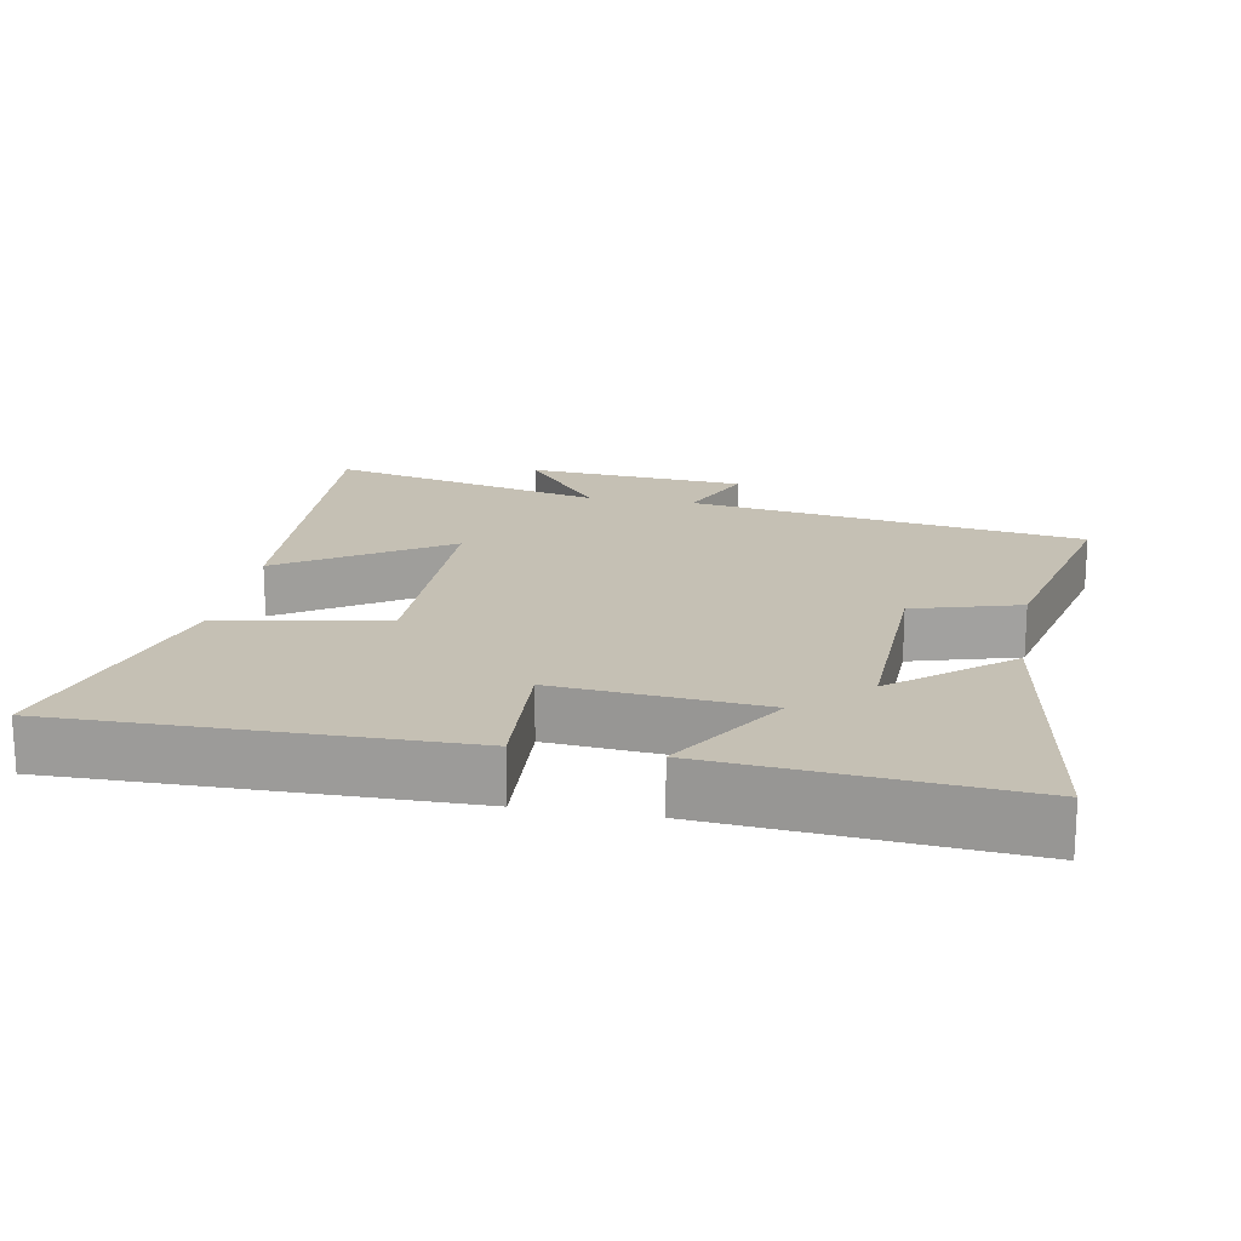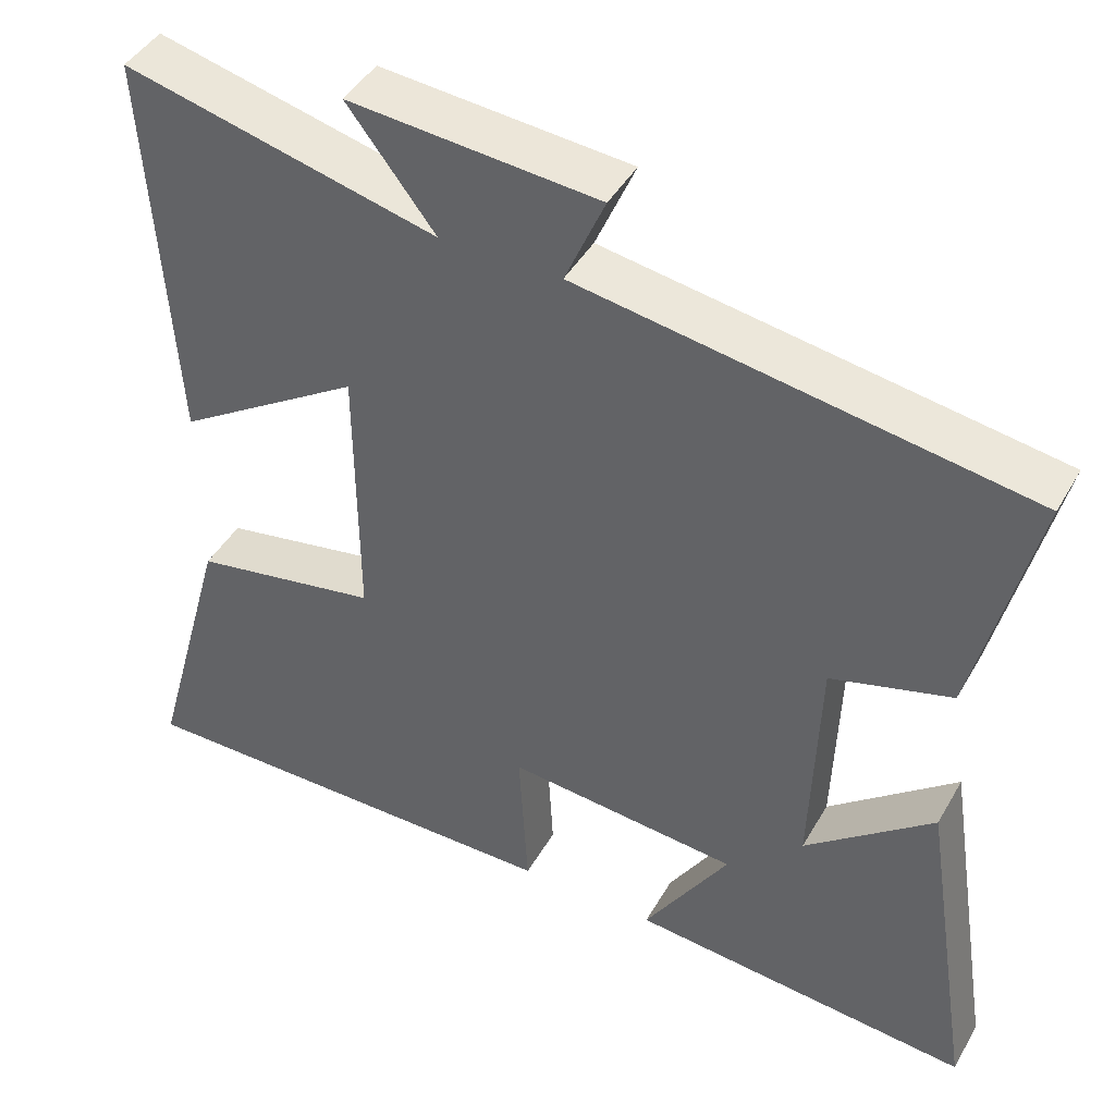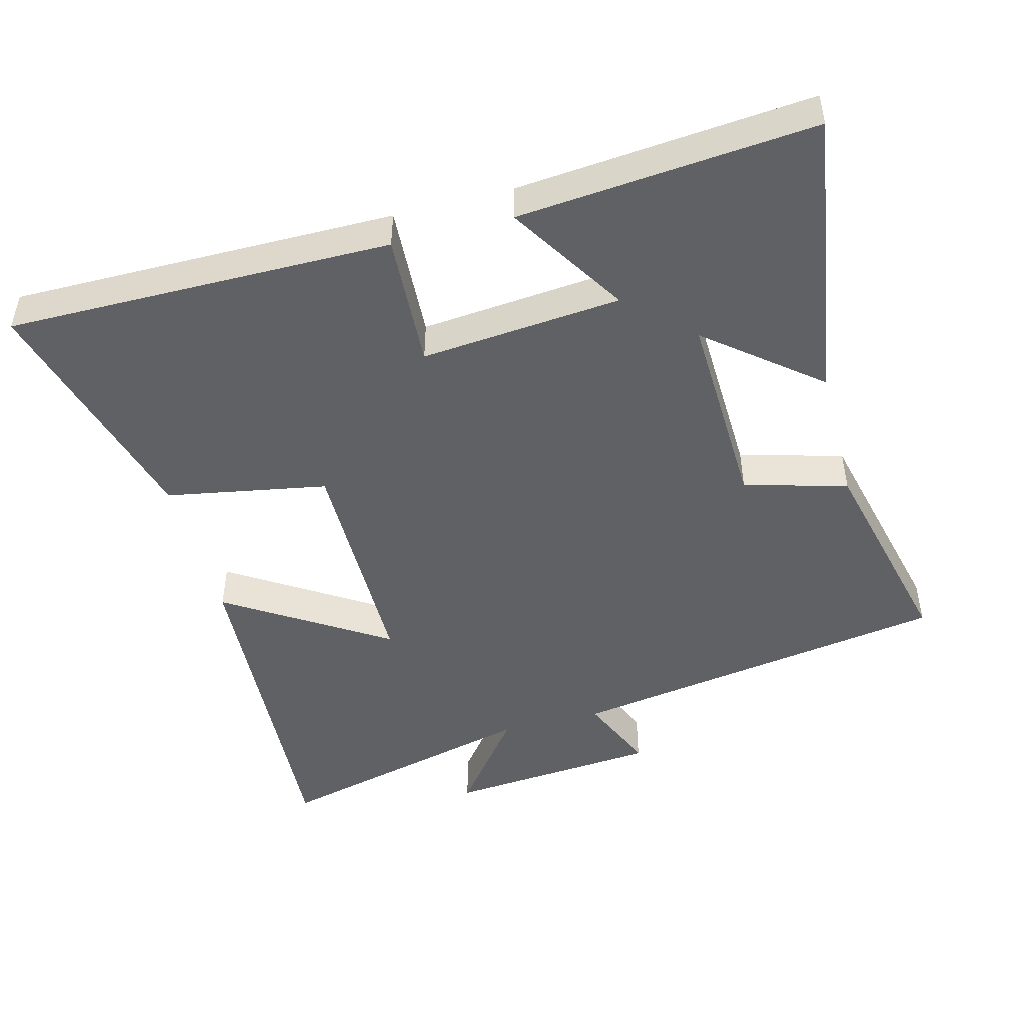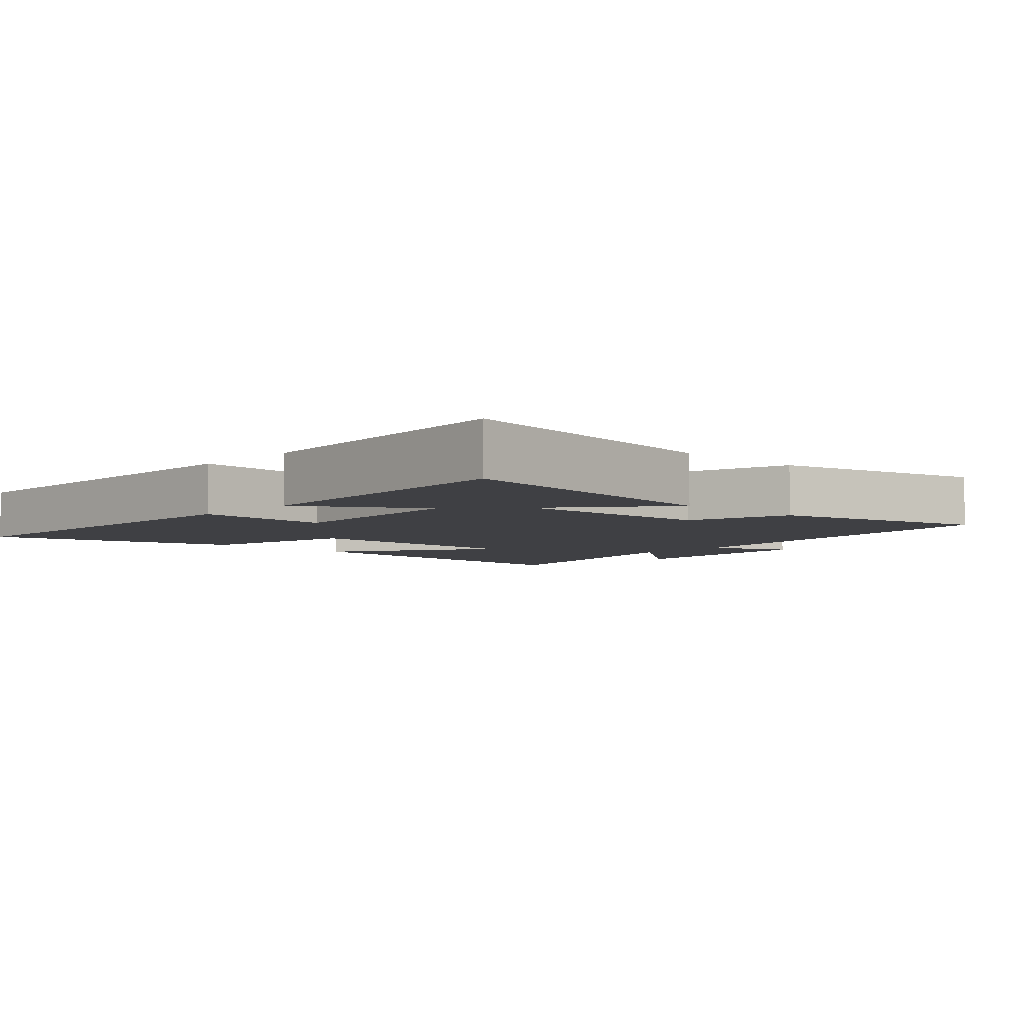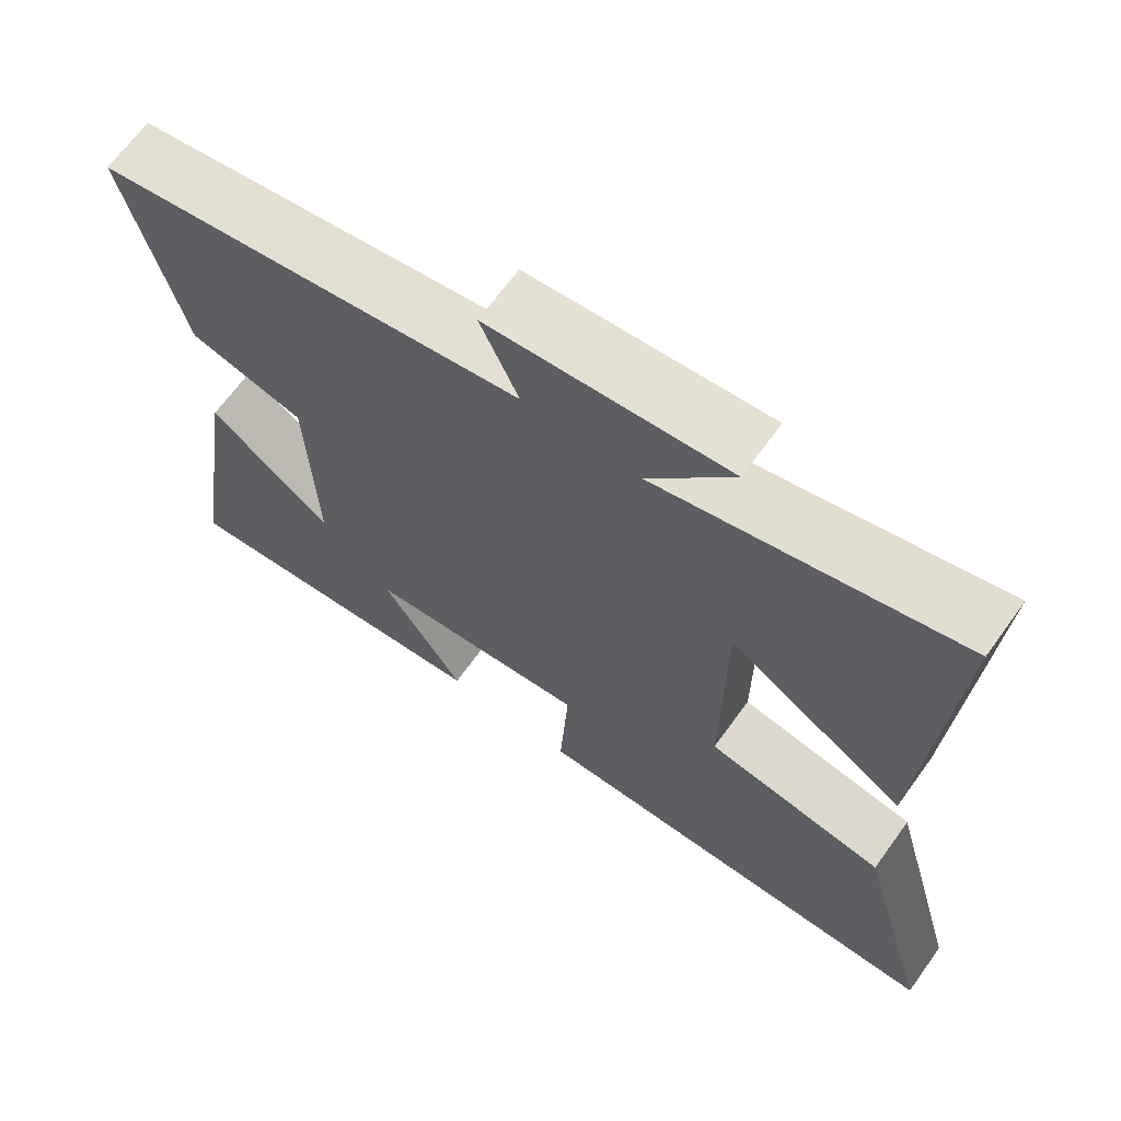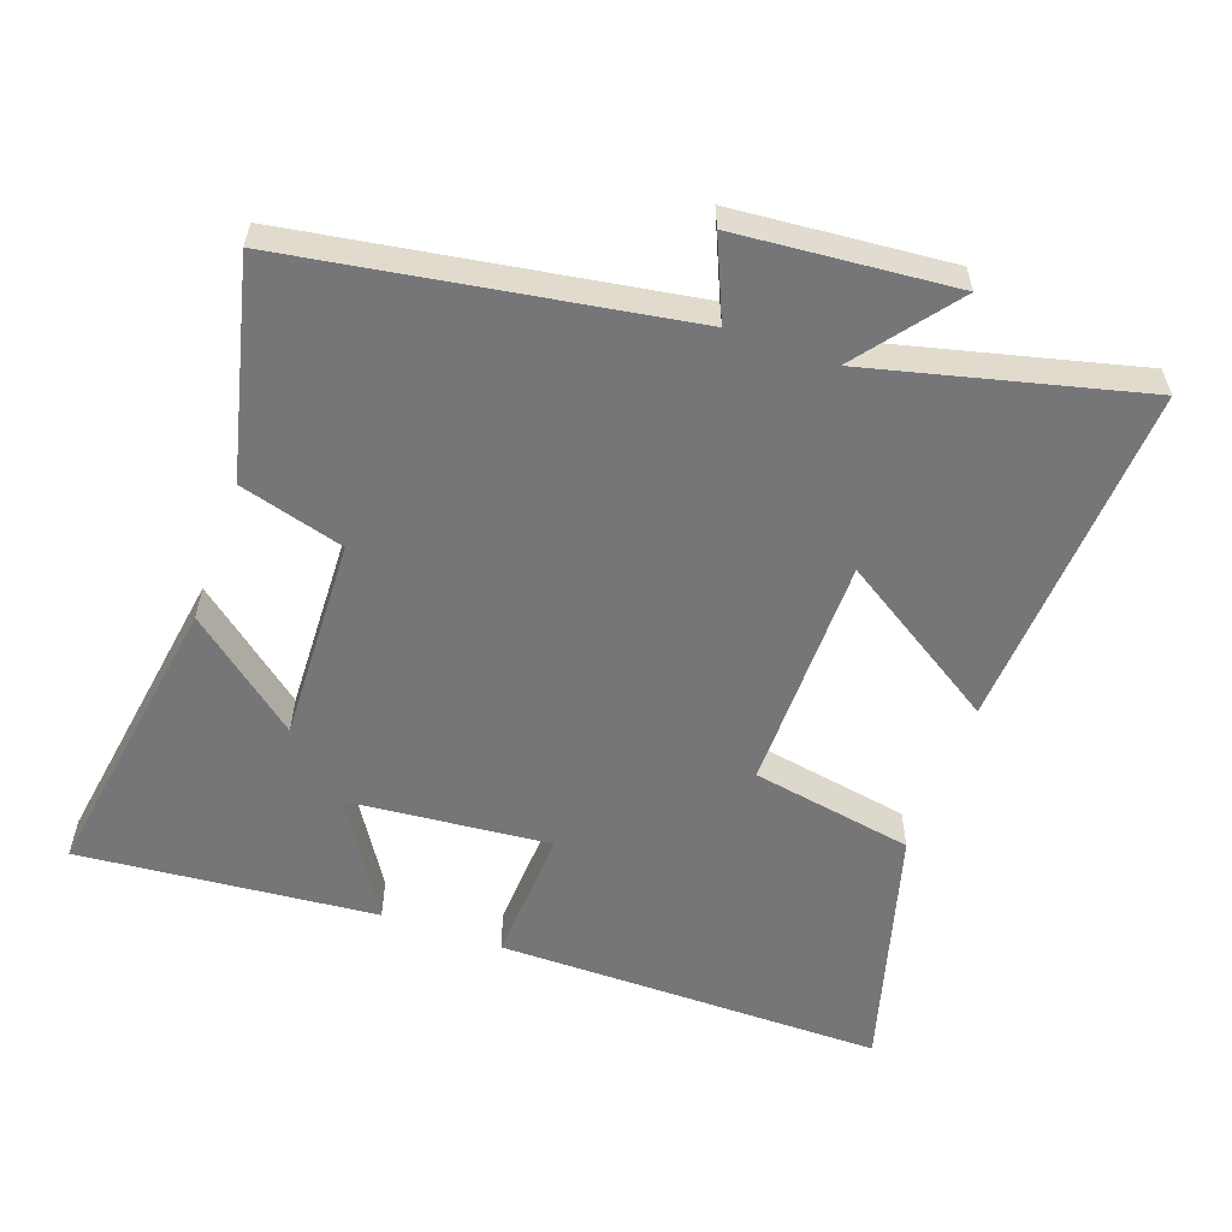
<metadata>
{"format":"obj","ext":"obj","renderer":"f3d","projection":"perspective","resolution":1024,"background":"white","views":[{"elev":18.2,"azim":-169.8,"up":"+Y"},{"elev":43.9,"azim":-152.0,"up":"+Z"},{"elev":-47.7,"azim":-165.2,"up":"+Y"},{"elev":-5.1,"azim":-133.2,"up":"+Y"},{"elev":66.8,"azim":35.8,"up":"+Z"},{"elev":-56.9,"azim":-19.5,"up":"+Y"}]}
</metadata>
<code>
v -0.574 0.07 0.411
v -0.013 0.07 0.5
v -0.063 0.07 0.616
v 0.249 0.07 0.642
v 0.139 0.07 0.5
v 0.531 0.07 0.596
v 0.5 0.07 0.091
v 0.267 0.07 0.24
v 0.265 0.07 -0.102
v 0.5 0.07 -0.145
v 0.599 0.07 -0.503
v 0.038 0.07 -0.5
v 0.049 0.07 -0.302
v -0.243 0.07 -0.328
v -0.136 0.07 -0.5
v -0.567 0.07 -0.538
v -0.5 0.07 -0.108
v -0.339 0.07 -0.239
v -0.349 0.07 0.057
v -0.5 0.07 0.1
v -0.574 0 0.411
v -0.013 0 0.5
v -0.063 0 0.616
v 0.249 0 0.642
v 0.139 0 0.5
v 0.531 0 0.596
v 0.5 0 0.091
v 0.267 0 0.24
v 0.265 0 -0.102
v 0.5 0 -0.145
v 0.599 0 -0.503
v 0.038 0 -0.5
v 0.049 0 -0.302
v -0.243 0 -0.328
v -0.136 0 -0.5
v -0.567 0 -0.538
v -0.5 0 -0.108
v -0.339 0 -0.239
v -0.349 0 0.057
v -0.5 0 0.1
f 19 20 1 2
f 18 19 2
f 15 16 17 18
f 14 15 18
f 13 14 18 2
f 10 11 12 13
f 9 10 13
f 8 9 13 2
f 5 6 7 8
f 5 8 2 3
f 3 4 5
f 22 21 40 39
f 22 39 38
f 38 37 36 35
f 38 35 34
f 22 38 34 33
f 33 32 31 30
f 33 30 29
f 22 33 29 28
f 28 27 26 25
f 23 22 28 25
f 25 24 23
f 1 21 22 2
f 2 22 23 3
f 3 23 24 4
f 4 24 25 5
f 5 25 26 6
f 6 26 27 7
f 7 27 28 8
f 8 28 29 9
f 9 29 30 10
f 10 30 31 11
f 11 31 32 12
f 12 32 33 13
f 13 33 34 14
f 14 34 35 15
f 15 35 36 16
f 16 36 37 17
f 17 37 38 18
f 18 38 39 19
f 19 39 40 20
f 20 40 21 1

</code>
